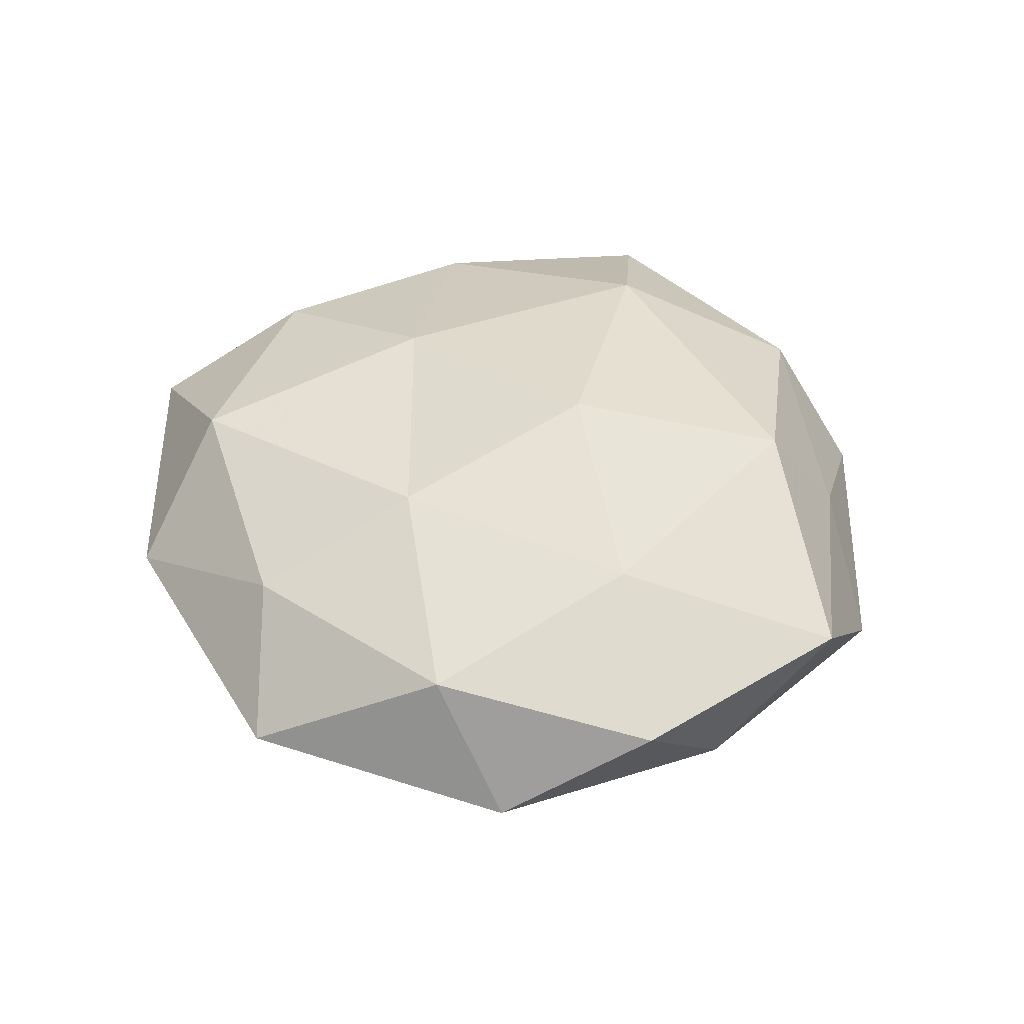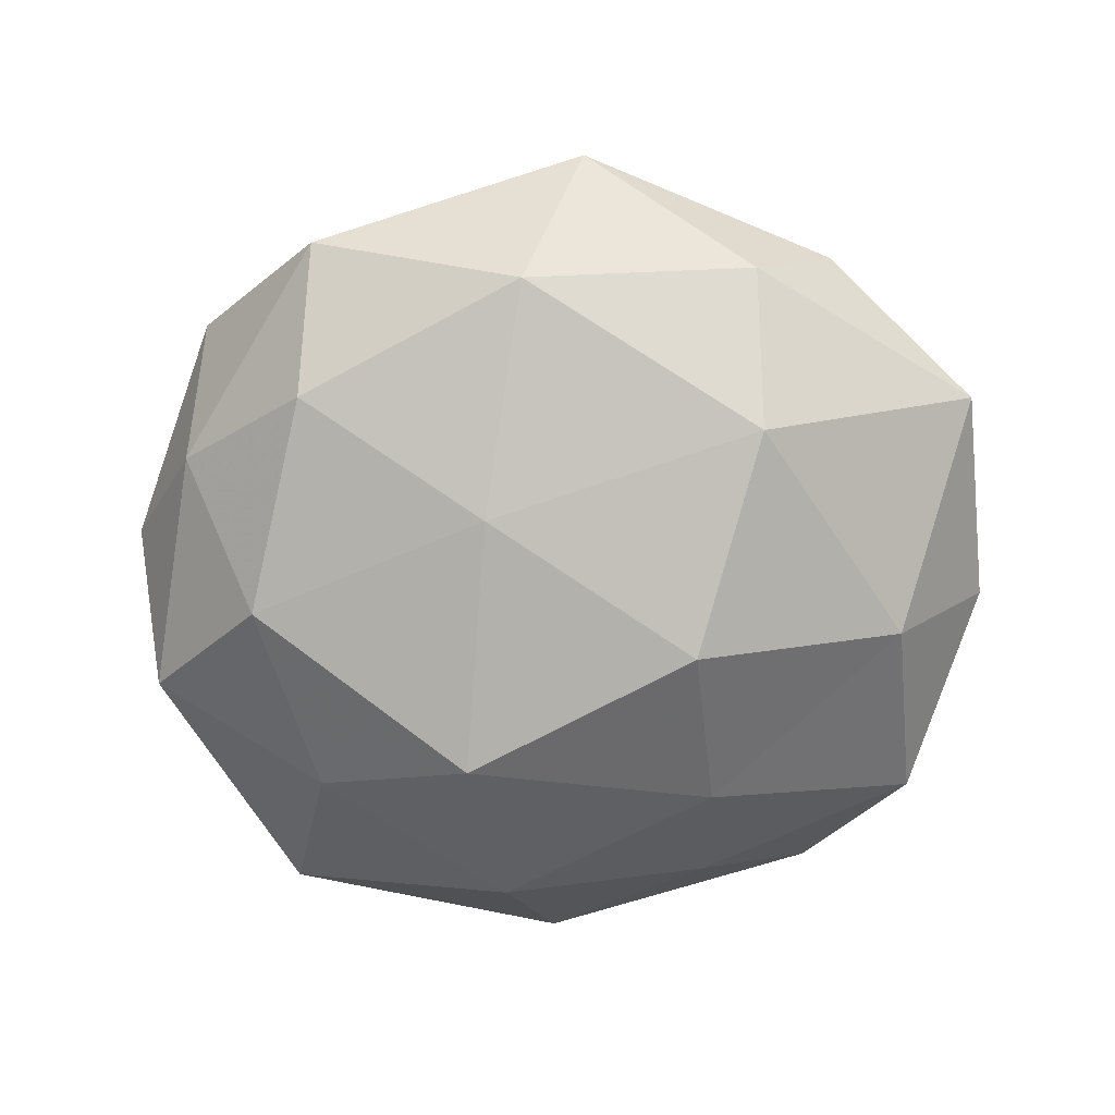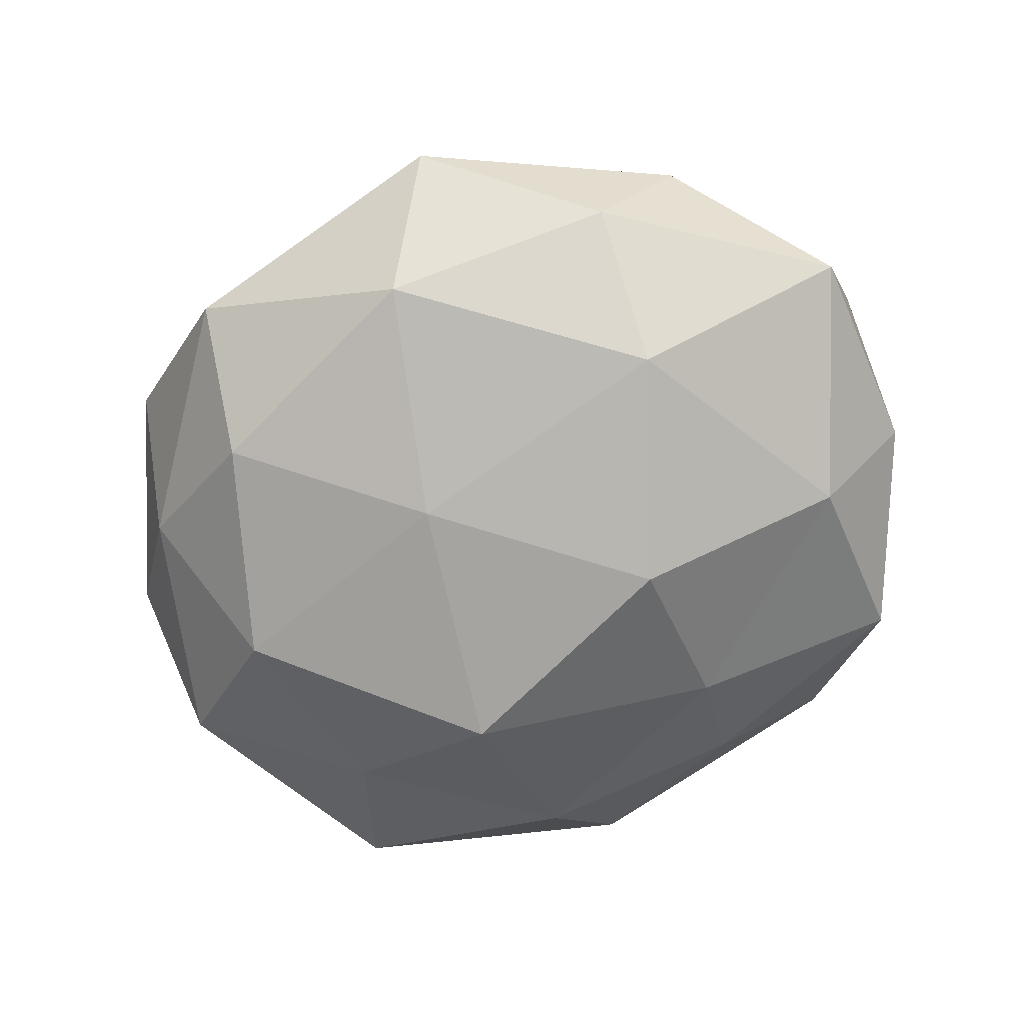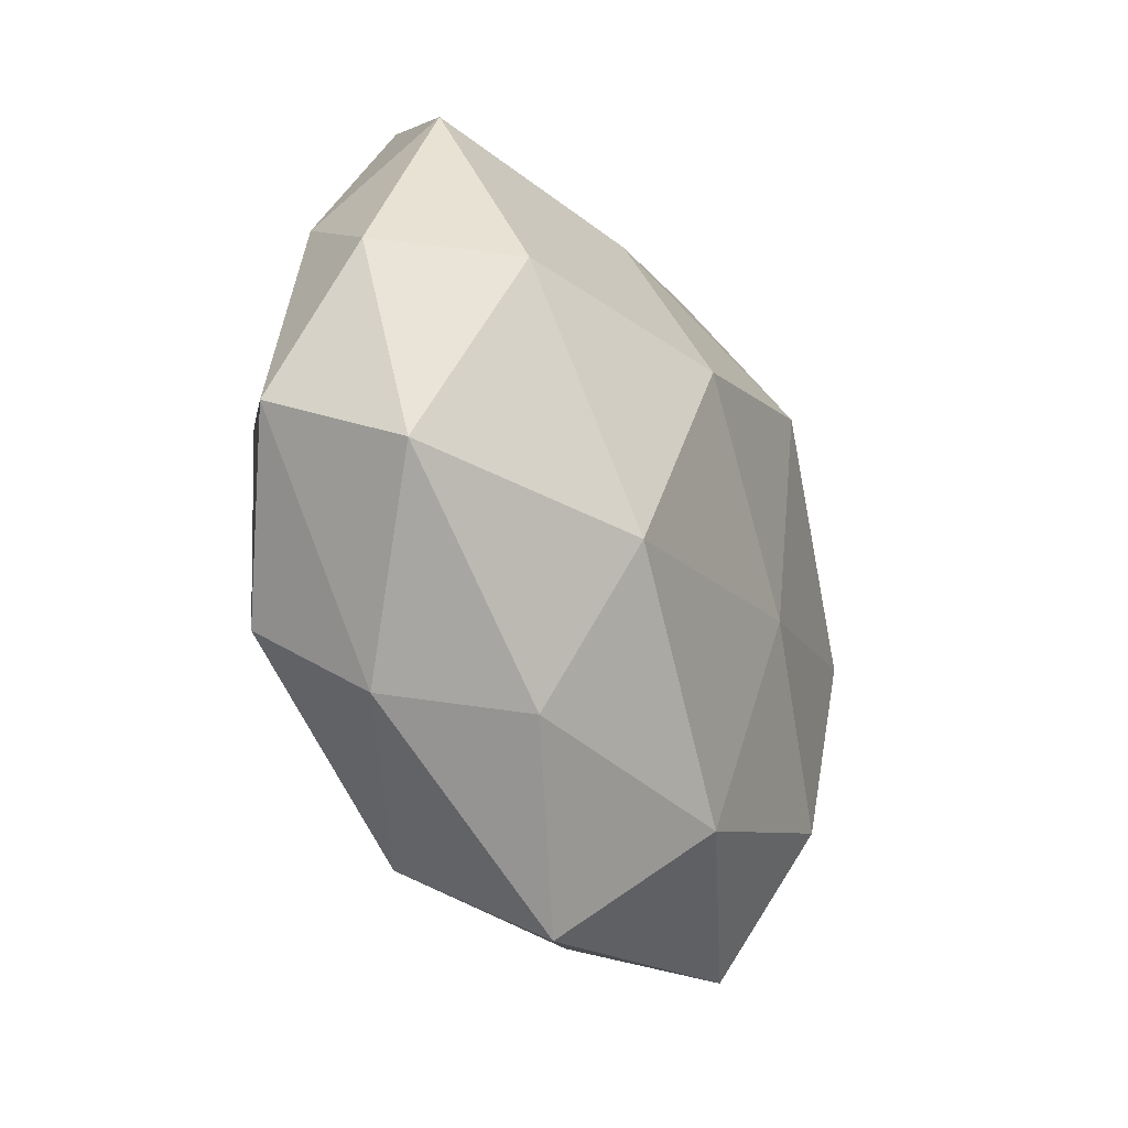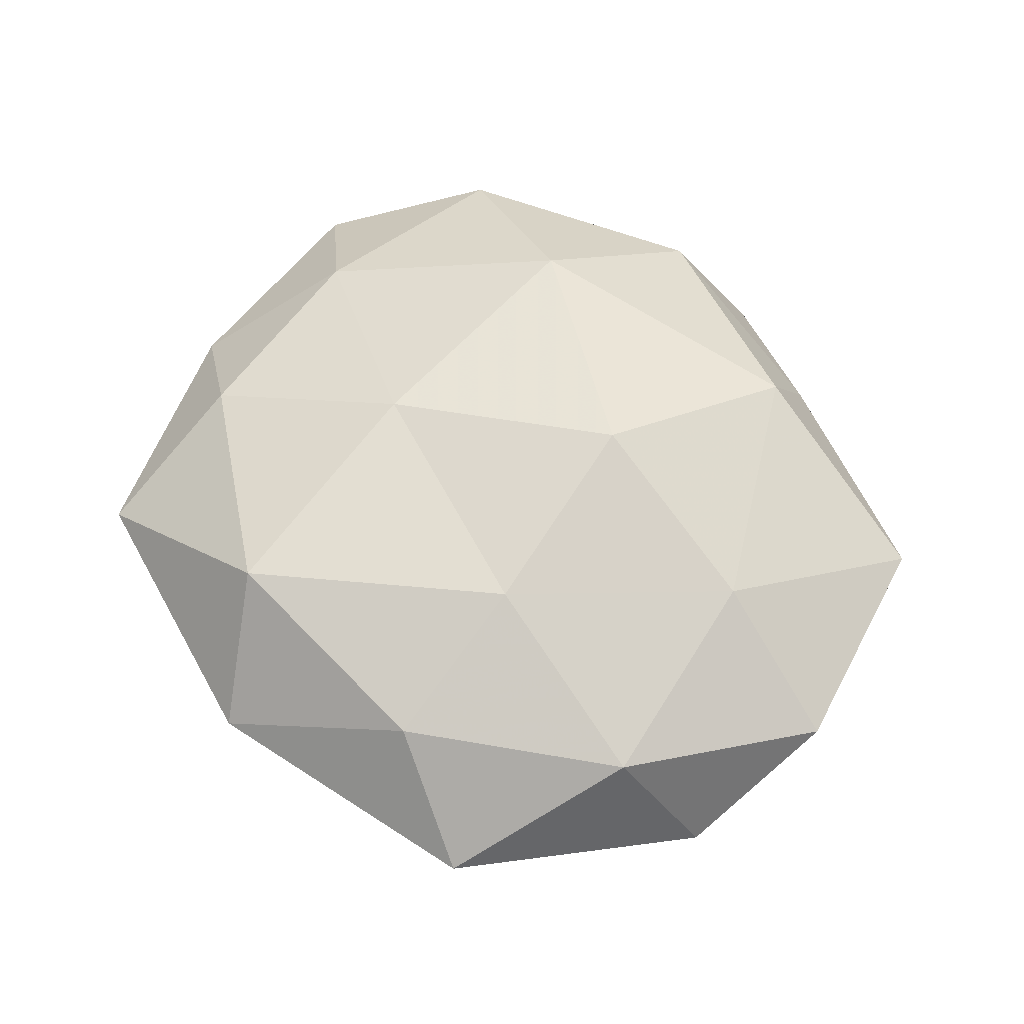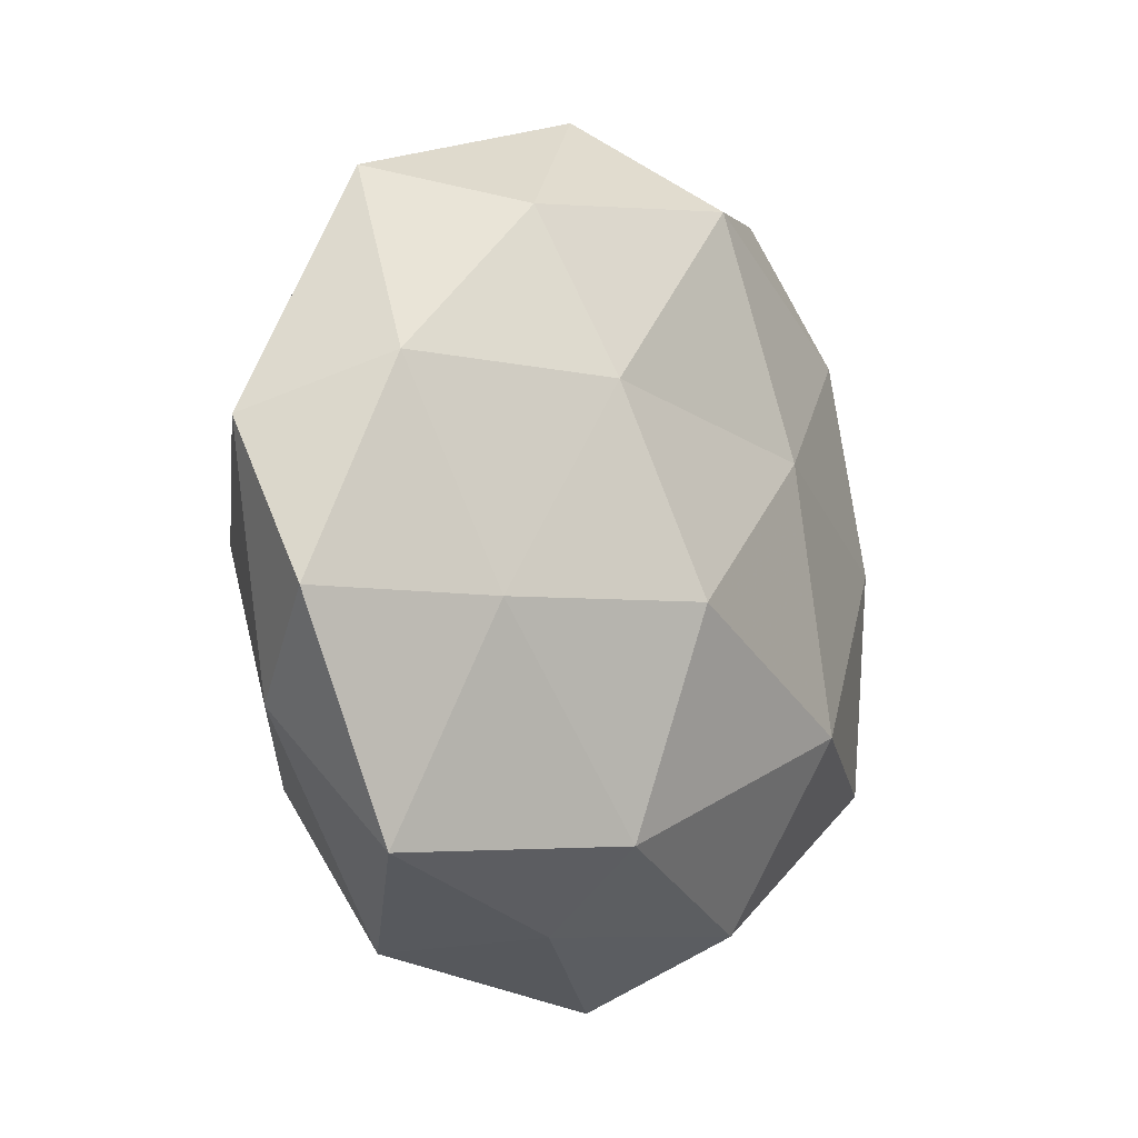
<metadata>
{"format":"obj","ext":"obj","renderer":"f3d","projection":"perspective","resolution":1024,"background":"white","views":[{"elev":37.6,"azim":-101.2,"up":"+Z"},{"elev":-77.8,"azim":4.1,"up":"+Z"},{"elev":-74.0,"azim":21.4,"up":"+Z"},{"elev":-32.9,"azim":117.0,"up":"+Y"},{"elev":55.4,"azim":-129.3,"up":"+Z"},{"elev":-5.8,"azim":-55.8,"up":"+Y"}]}
</metadata>
<code>
v 0.01402 -0.01903 0.02555
v -0.01396 0.02135 -0.02482
v 0.04172 0.03239 -0.006903
v -0.03815 -0.006208 0.01671
v 0.04047 0.009449 -0.01762
v 0.02558 -0.03616 -0.01131
v -0.039 0.0009809 -0.01901
v 0.01154 -0.04171 0.01341
v -0.02483 0.03746 0.01107
v -0.05605 -0.005809 0.005078
v -0.00558 0.05192 0.002714
v 0.05316 -0.009456 0.006035
v 0.02942 0.02674 0.01725
v -0.03317 0.02476 -0.01366
v -0.05385 0.01228 -0.005884
v 0.01473 0.008514 -0.02694
v 0.03591 -0.03542 0.002193
v 0.03765 -0.02536 0.01582
v -0.009415 -0.009519 -0.02373
v 0.03665 0.001732 0.01817
v -0.04572 0.01865 0.009326
v -0.02141 0.01805 0.01978
v -0.019 -0.03127 0.02005
v -0.04709 -0.01691 -0.006944
v 0.002825 0.04102 0.0182
v 0.04499 0.01892 0.006865
v -0.01098 0.04153 -0.01231
v 0.02885 0.04571 0.0066
v 0.009108 0.01216 0.02374
v -0.03865 0.04072 -0.002137
v -0.02891 -0.04272 -0.00636
v 0.01595 0.02913 -0.01687
v -0.003009 -0.03763 -0.0177
v -0.04498 -0.0319 0.007612
v 0.05242 0.008106 -0.004574
v 0.01471 0.04224 -0.006203
v 0.02454 -0.01795 -0.02269
v -0.01453 -0.005572 0.02635
v -0.01553 -0.04114 0.006657
v 0.05131 -0.01812 -0.0103
v -0.03104 -0.0252 -0.01785
v 0.005519 -0.05077 -0.002595
f 2 7 14
f 15 14 7
f 8 18 1
f 17 18 8
f 17 12 18
f 19 7 2
f 16 19 2
f 20 1 18
f 18 12 20
f 21 10 4
f 21 15 10
f 21 4 22
f 9 21 22
f 8 1 23
f 15 7 24
f 10 15 24
f 9 25 11
f 9 22 25
f 12 26 20
f 20 26 13
f 14 27 2
f 25 28 11
f 25 13 28
f 28 26 3
f 28 13 26
f 29 1 20
f 13 29 20
f 25 29 13
f 22 29 25
f 9 11 30
f 30 14 15
f 9 30 21
f 30 15 21
f 11 27 30
f 30 27 14
f 5 32 3
f 2 32 16
f 5 16 32
f 27 32 2
f 4 10 34
f 4 34 23
f 24 34 10
f 31 34 24
f 35 5 3
f 3 26 35
f 12 35 26
f 11 36 27
f 36 28 3
f 11 28 36
f 3 32 36
f 27 36 32
f 37 16 5
f 37 19 16
f 6 33 37
f 33 19 37
f 22 4 38
f 23 1 38
f 38 4 23
f 29 38 1
f 22 38 29
f 39 8 23
f 23 34 39
f 31 39 34
f 6 40 17
f 40 12 17
f 40 5 35
f 40 35 12
f 37 5 40
f 6 37 40
f 19 41 7
f 24 7 41
f 41 31 24
f 33 41 19
f 33 31 41
f 6 17 42
f 17 8 42
f 6 42 33
f 42 31 33
f 42 8 39
f 42 39 31

</code>
